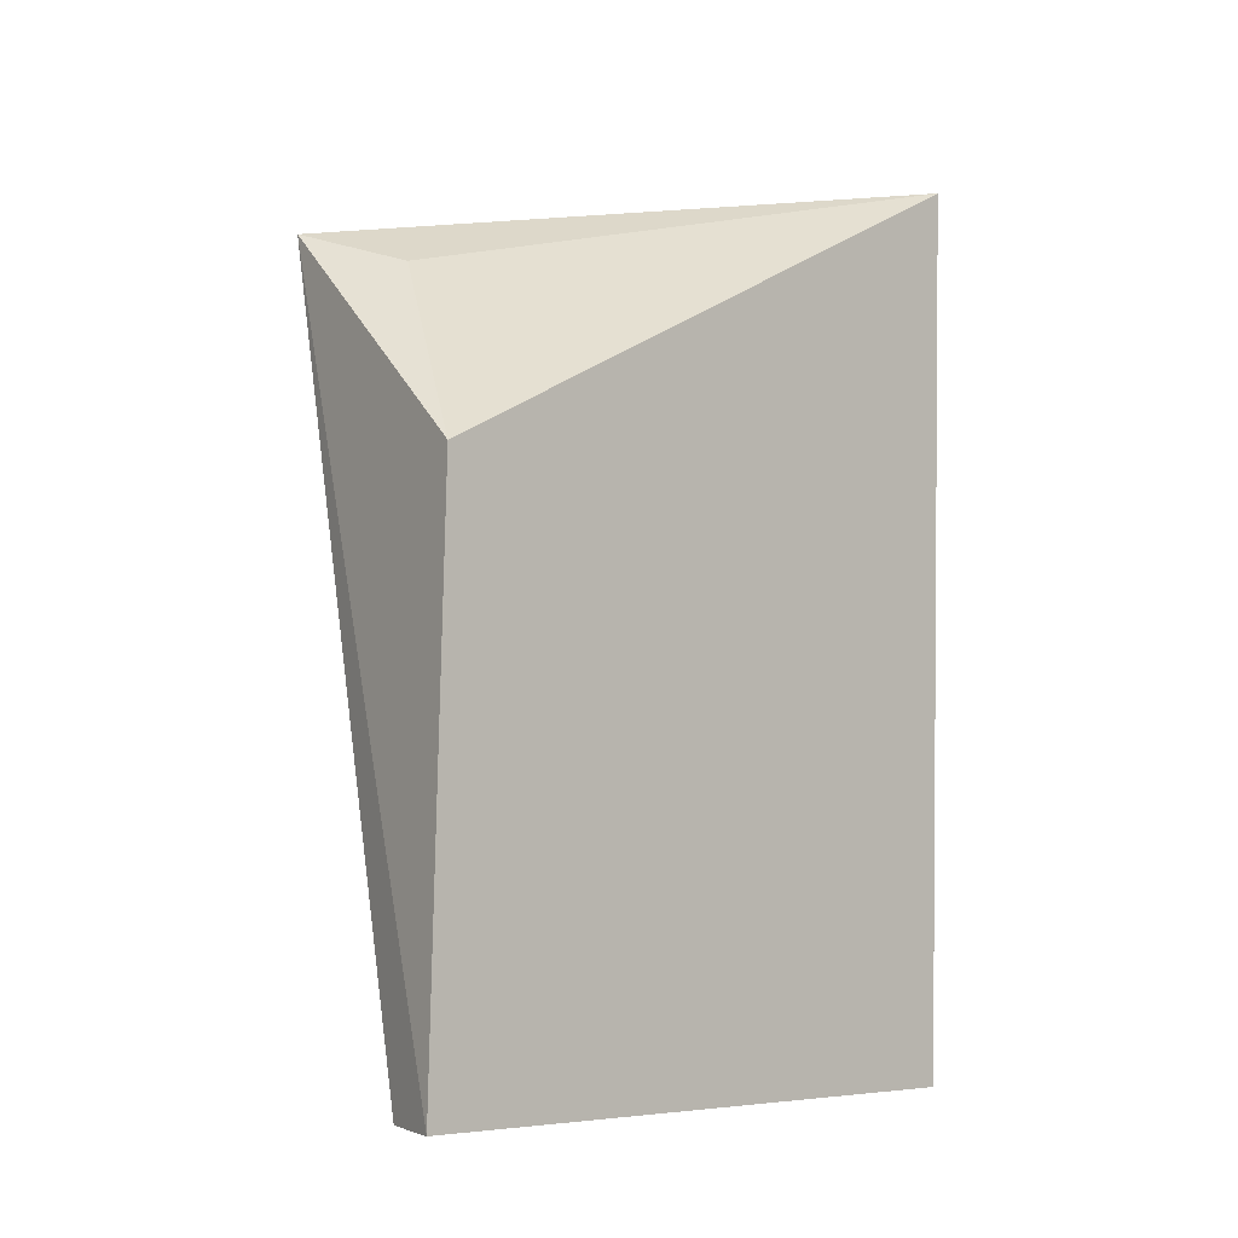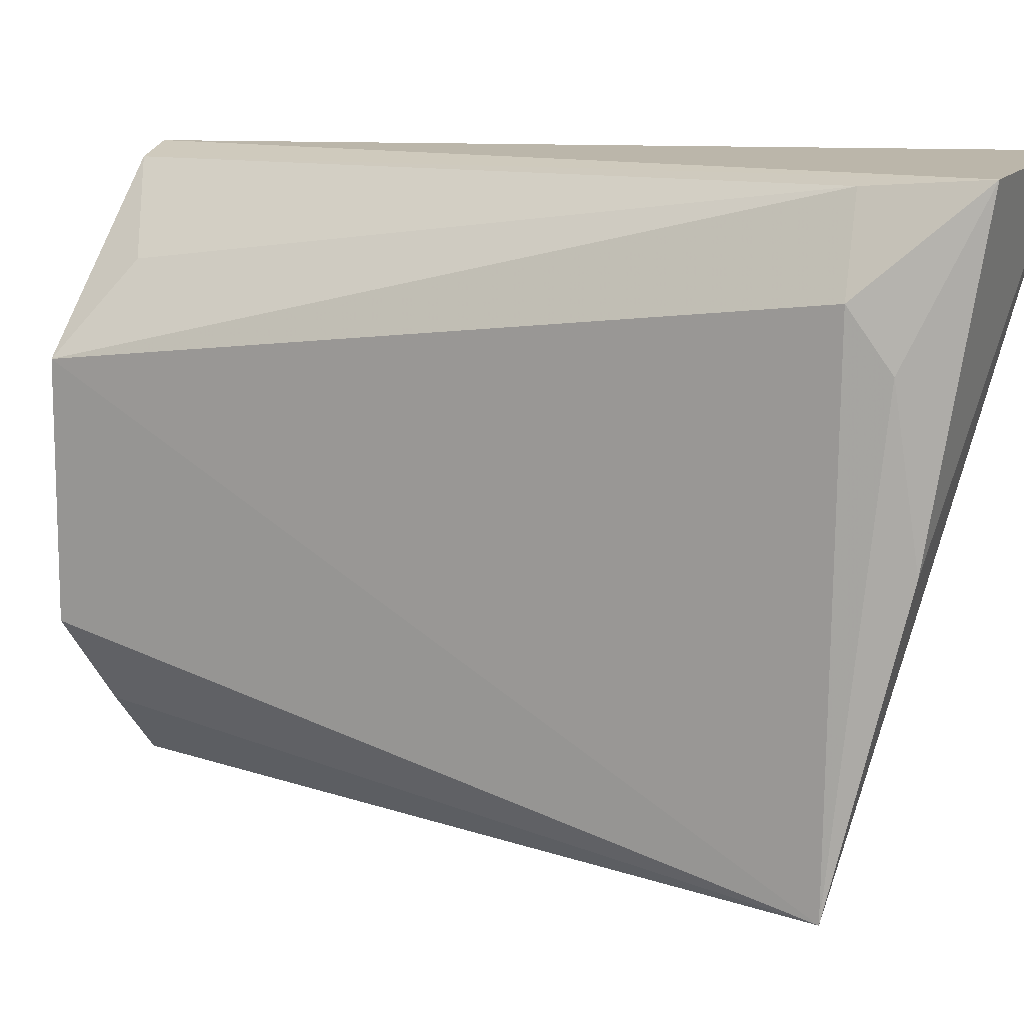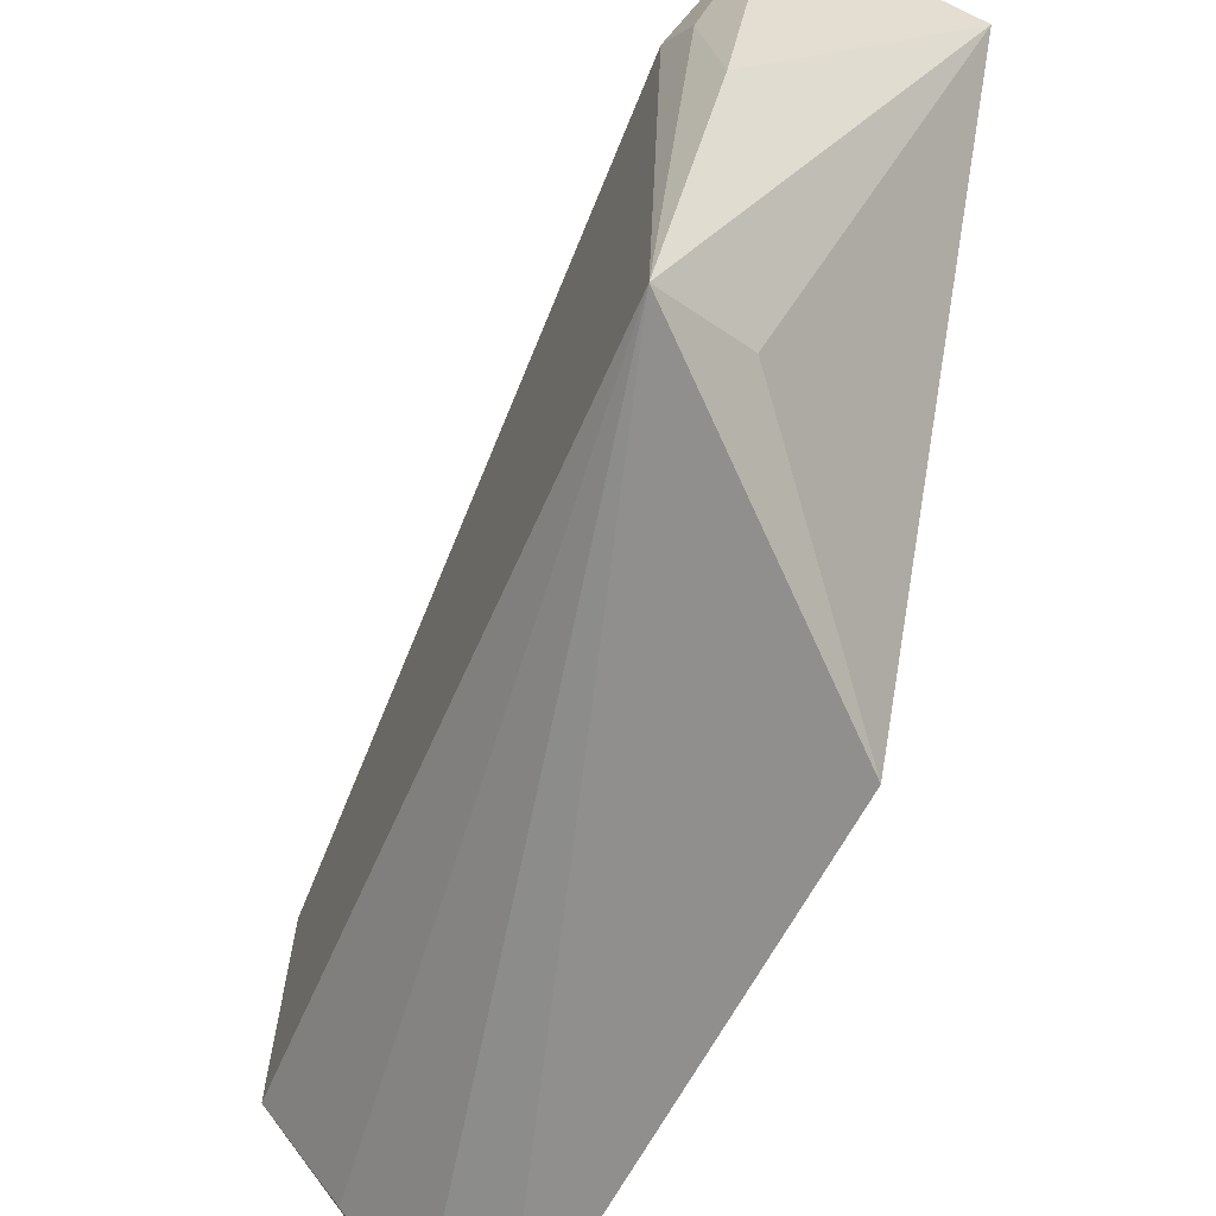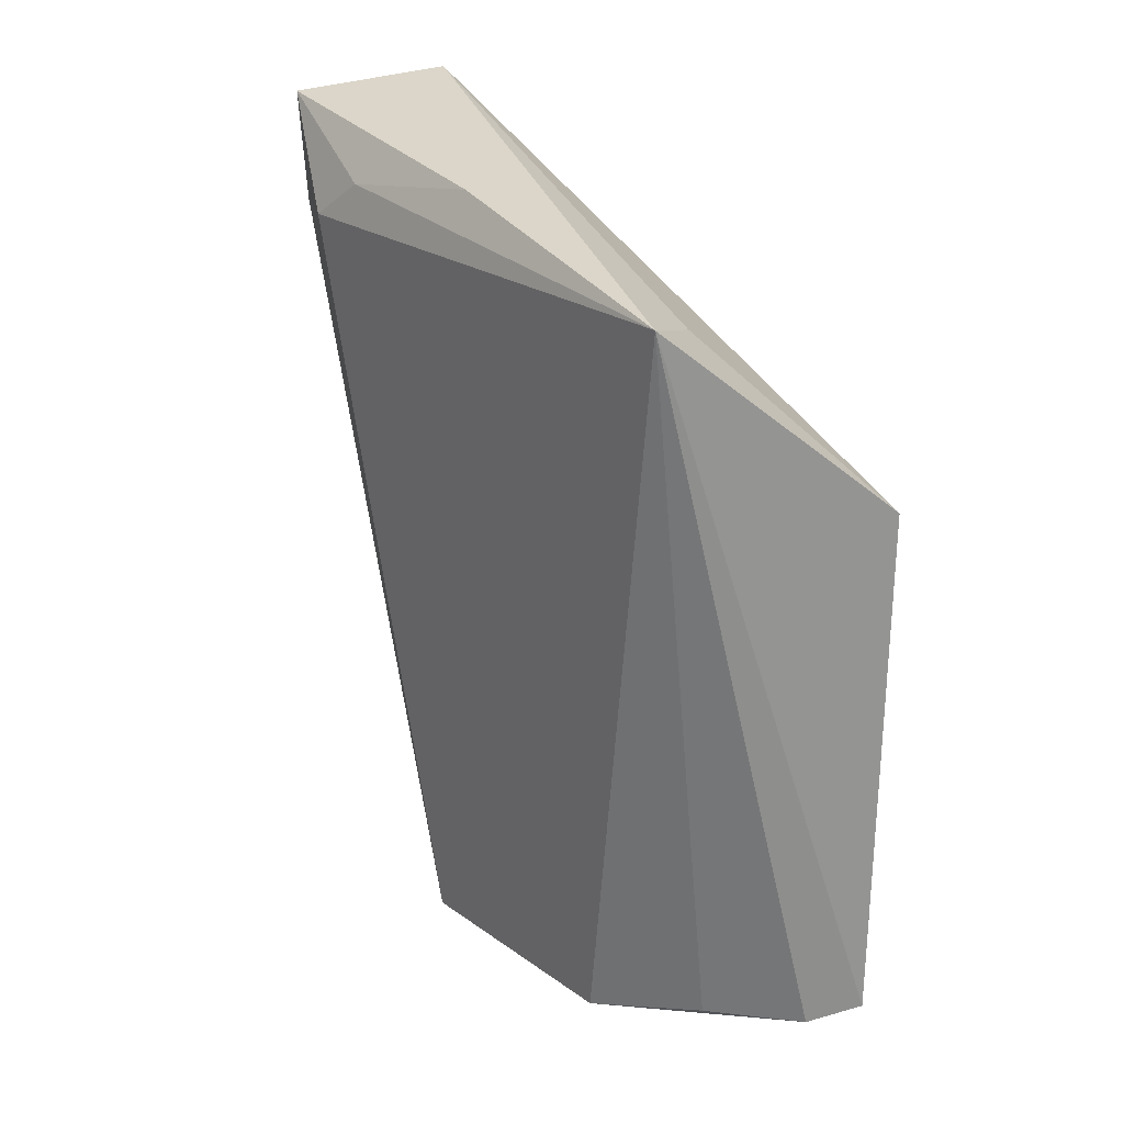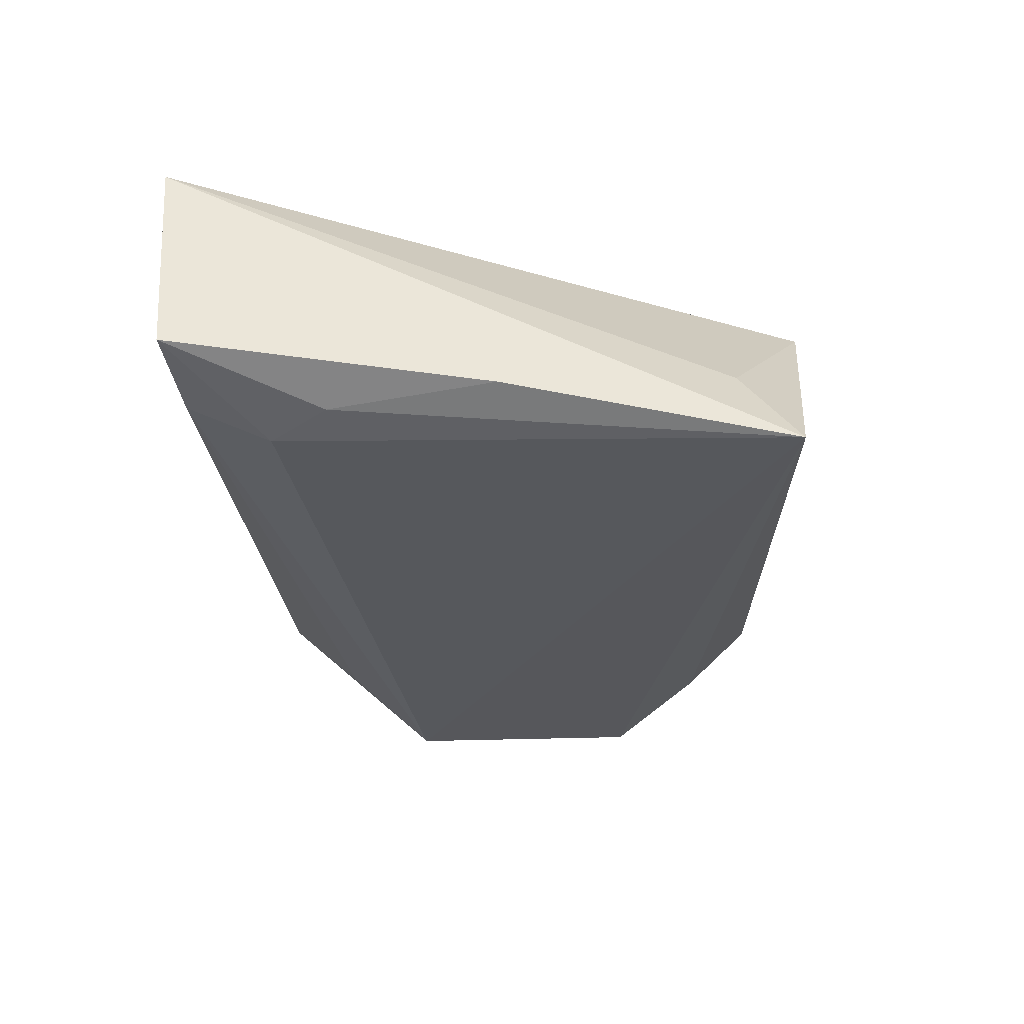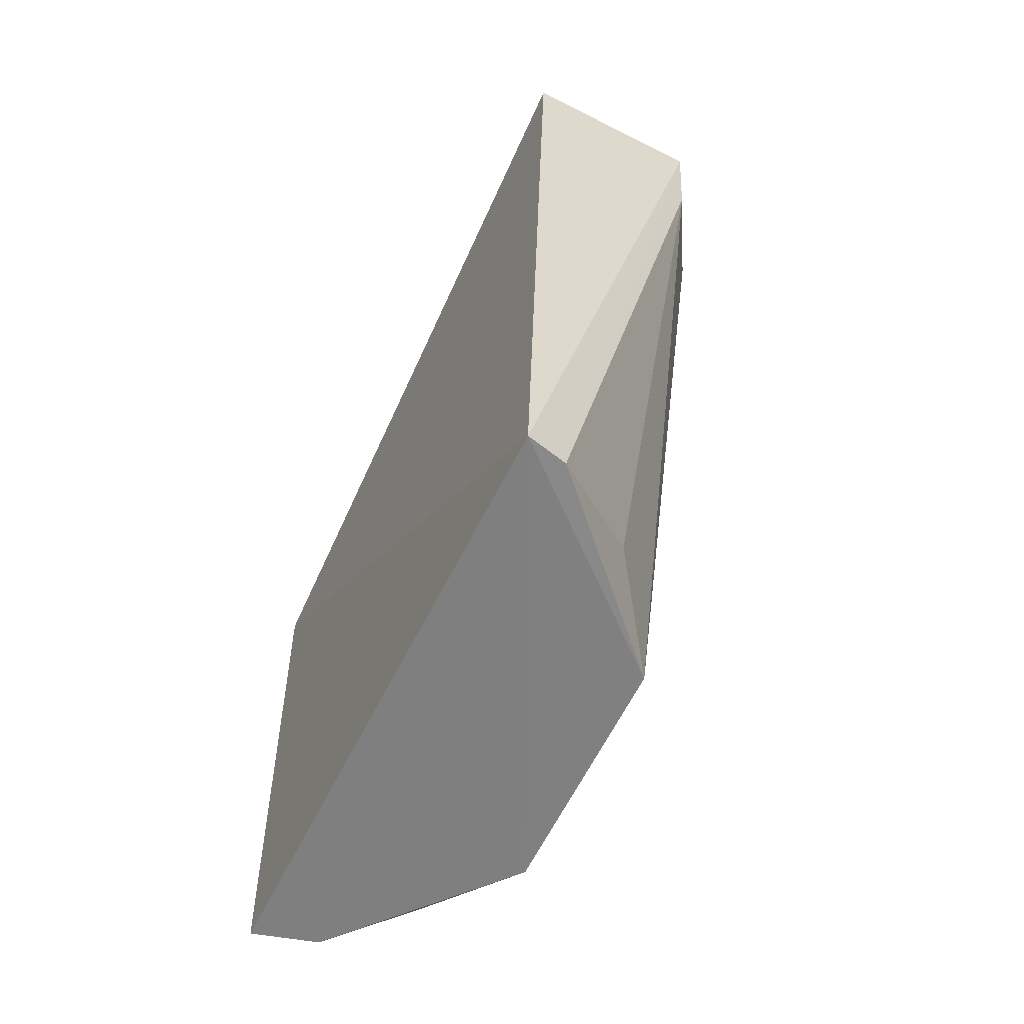
<metadata>
{"format":"obj","ext":"obj","renderer":"f3d","projection":"perspective","resolution":1024,"background":"white","views":[{"elev":-4.9,"azim":46.2,"up":"+Z"},{"elev":14.9,"azim":-63.9,"up":"+Y"},{"elev":-61.8,"azim":-25.8,"up":"+Y"},{"elev":24.0,"azim":-41.8,"up":"+Z"},{"elev":58.6,"azim":-92.4,"up":"+Z"},{"elev":-60.9,"azim":153.3,"up":"+Z"}]}
</metadata>
<code>
v 0.01514 0.009527 0.02337
v 0.01555 -0.006672 0.01525
v 0.01539 0.008625 0.001349
v 0.01434 0.00835 0.001459
v 0.008671 -0.00541 0.0209
v 0.01523 -0.006828 0.001573
v 0.0103 0.009487 0.02337
v 0.01099 -0.004088 0.0201
v 0.01004 -0.002058 0.001581
v 0.00952 0.001787 0.02238
v 0.01016 0.00418 0.001586
v 0.0136 -0.006348 0.001592
v 0.00912 0.00713 0.02084
v 0.01032 0.009204 0.0206
v 0.01175 -0.004448 0.001815
v 0.009298 0.005769 0.02181
v 0.01179 0.006354 0.002934
f 1 2 3
f 6 3 2
f 6 2 5
f 7 1 3
f 7 3 4
f 8 5 2
f 8 2 1
f 8 1 5
f 9 3 6
f 10 5 1
f 10 1 7
f 11 4 3
f 11 3 9
f 11 9 5
f 12 9 6
f 12 6 5
f 13 11 5
f 14 7 4
f 14 13 7
f 14 11 13
f 15 12 5
f 15 5 9
f 15 9 12
f 16 10 7
f 16 7 13
f 16 13 5
f 16 5 10
f 17 14 4
f 17 4 11
f 17 11 14

</code>
